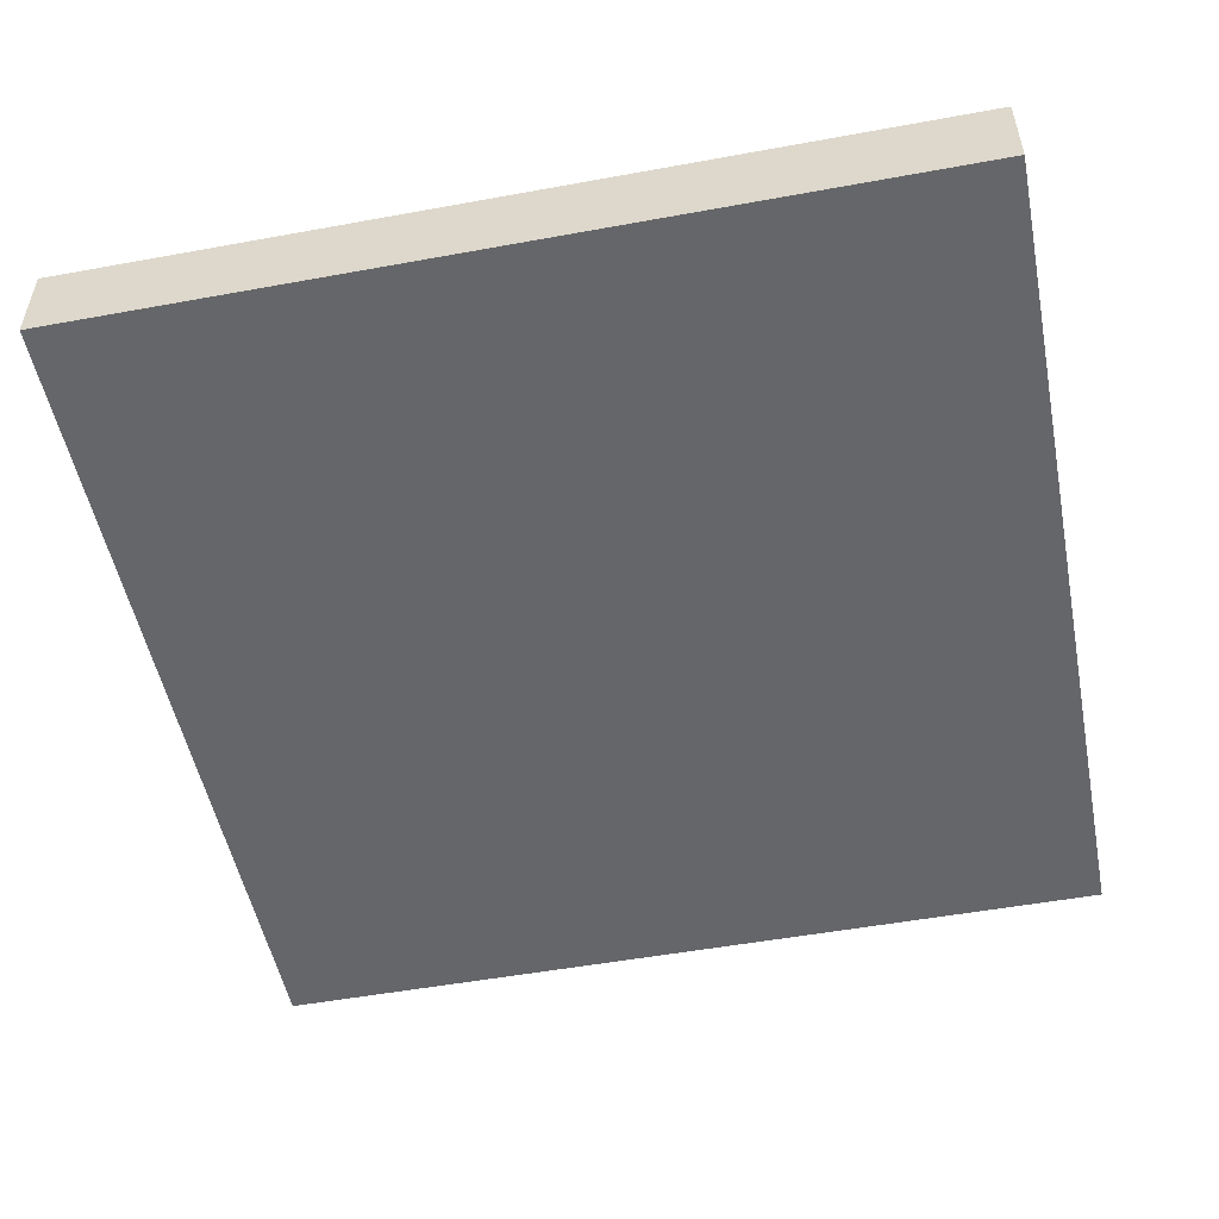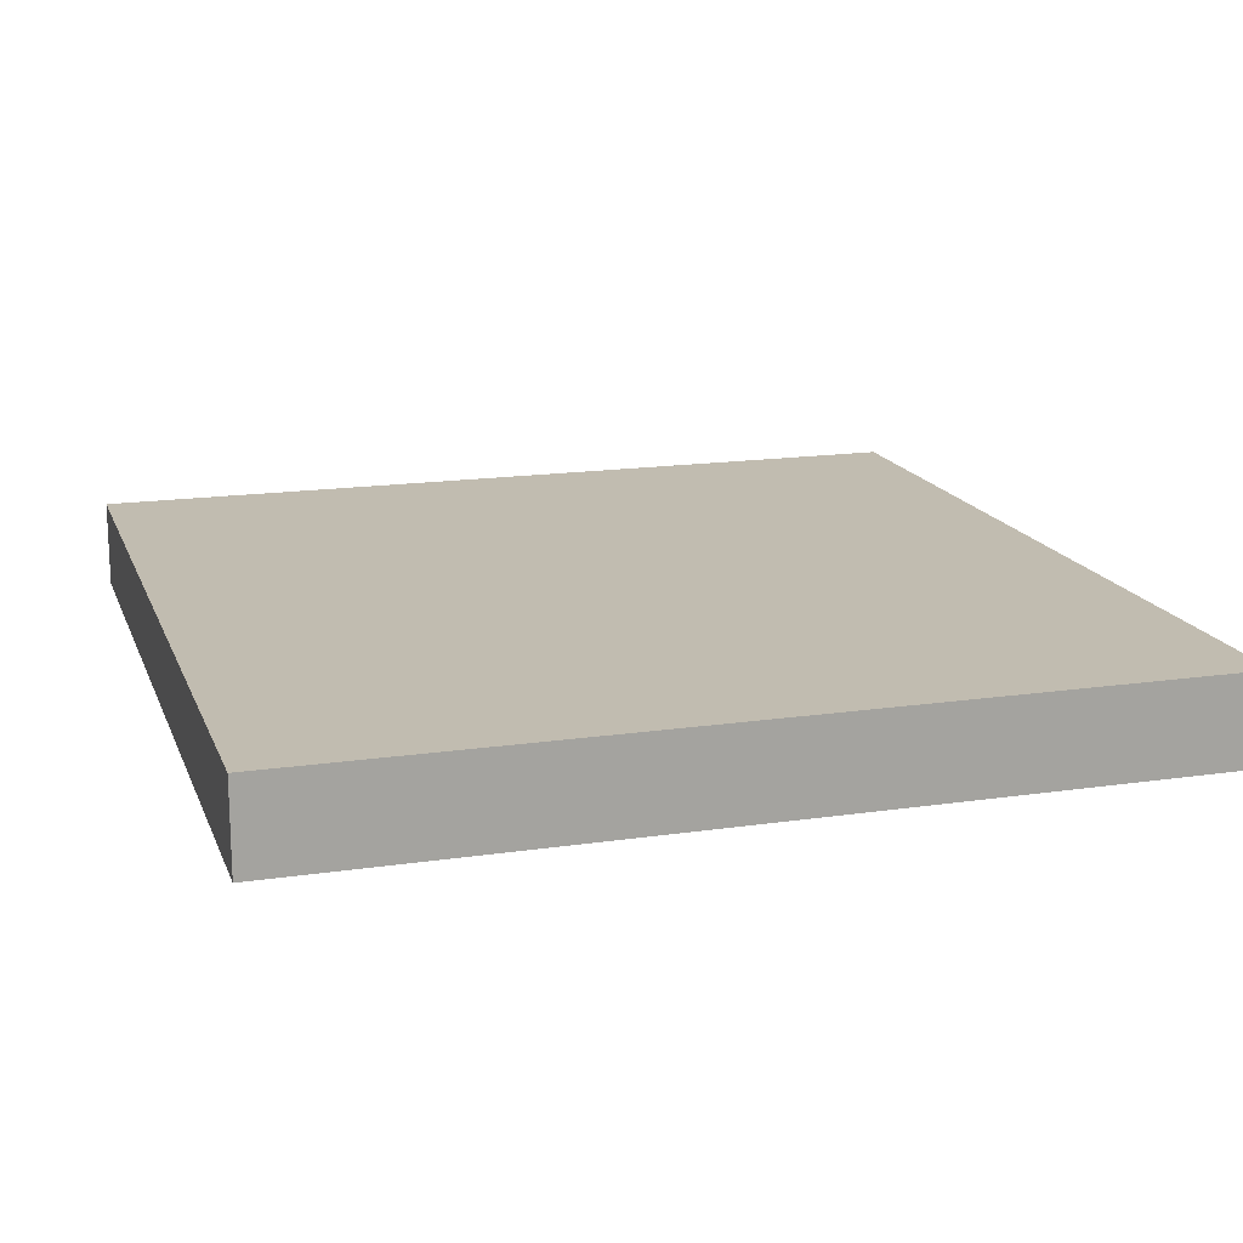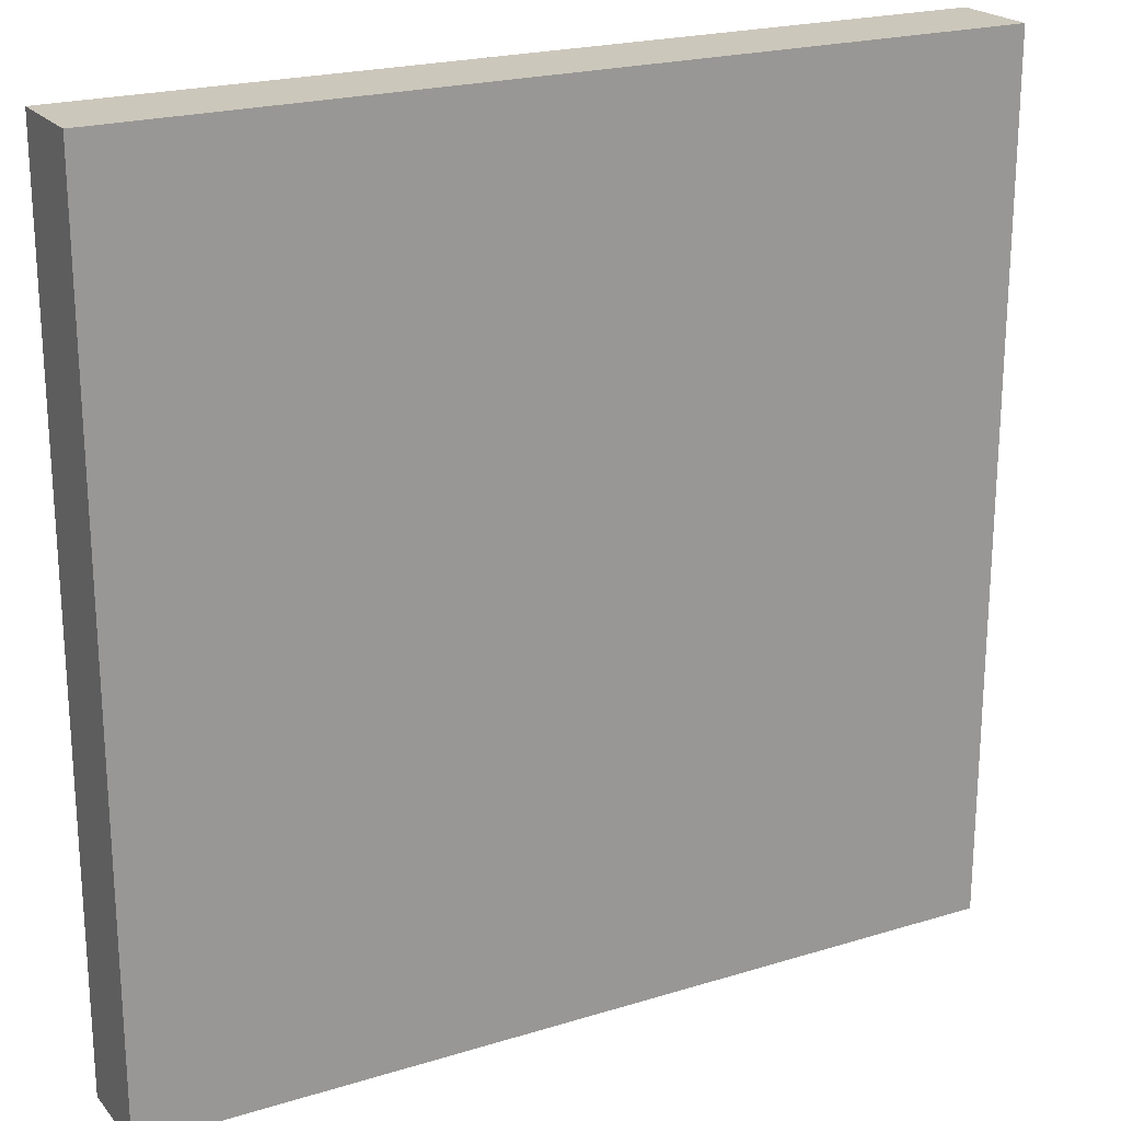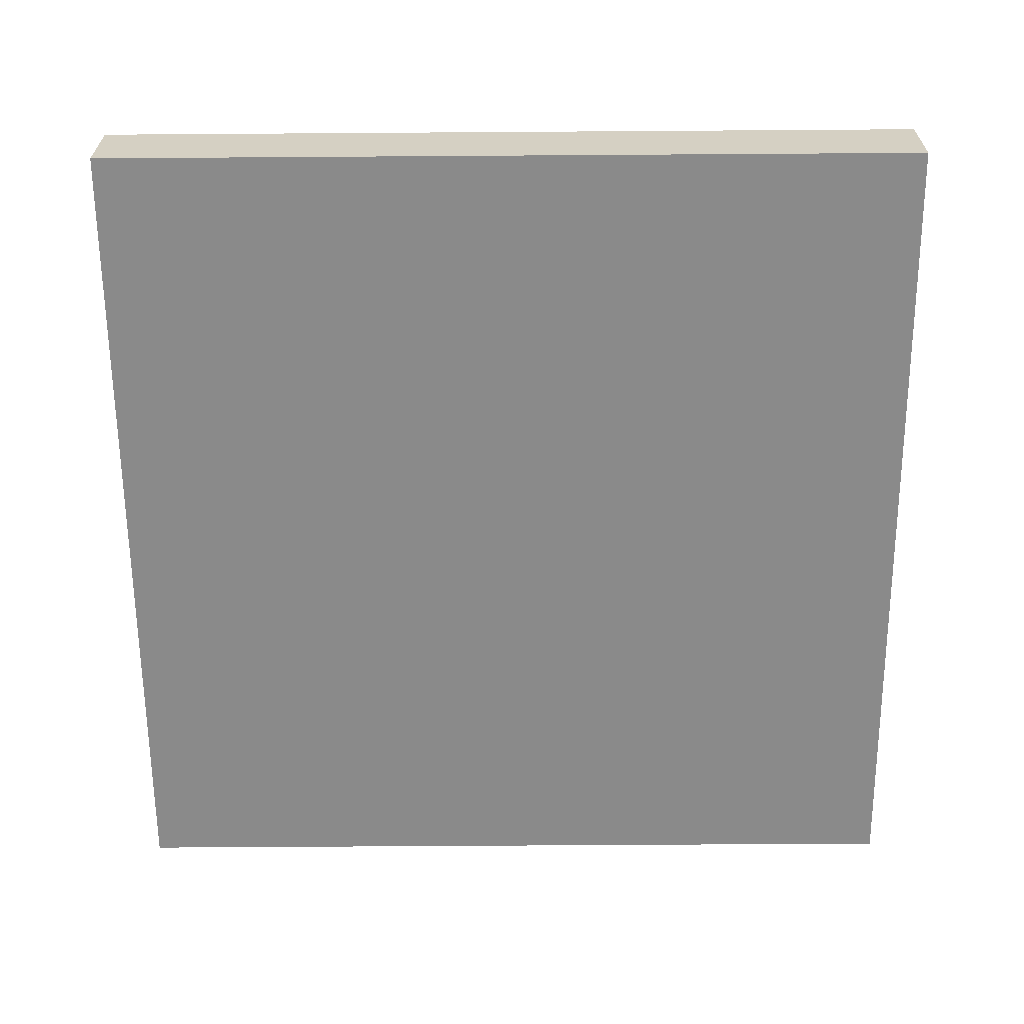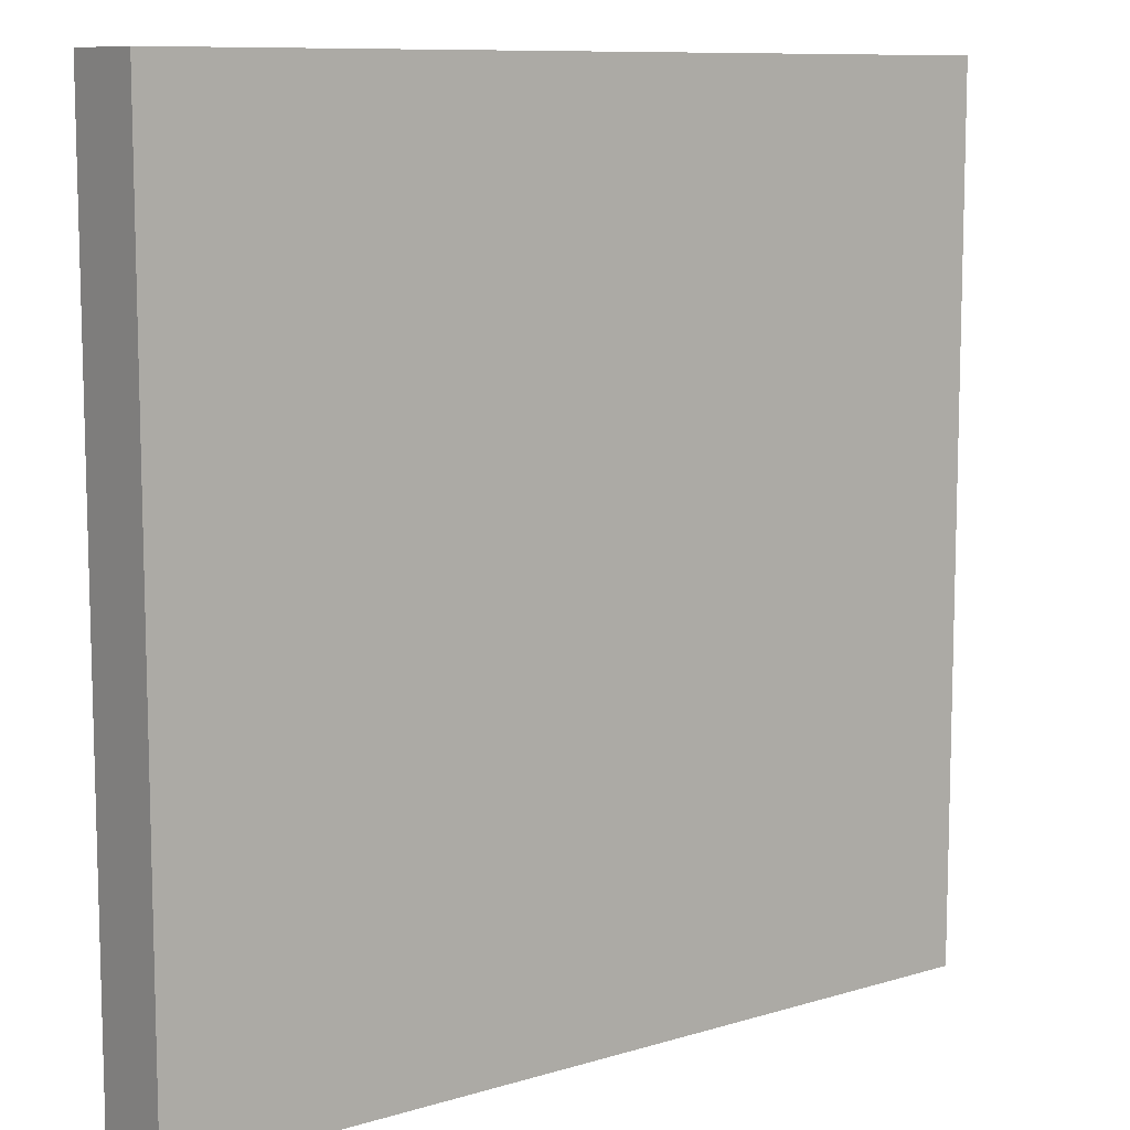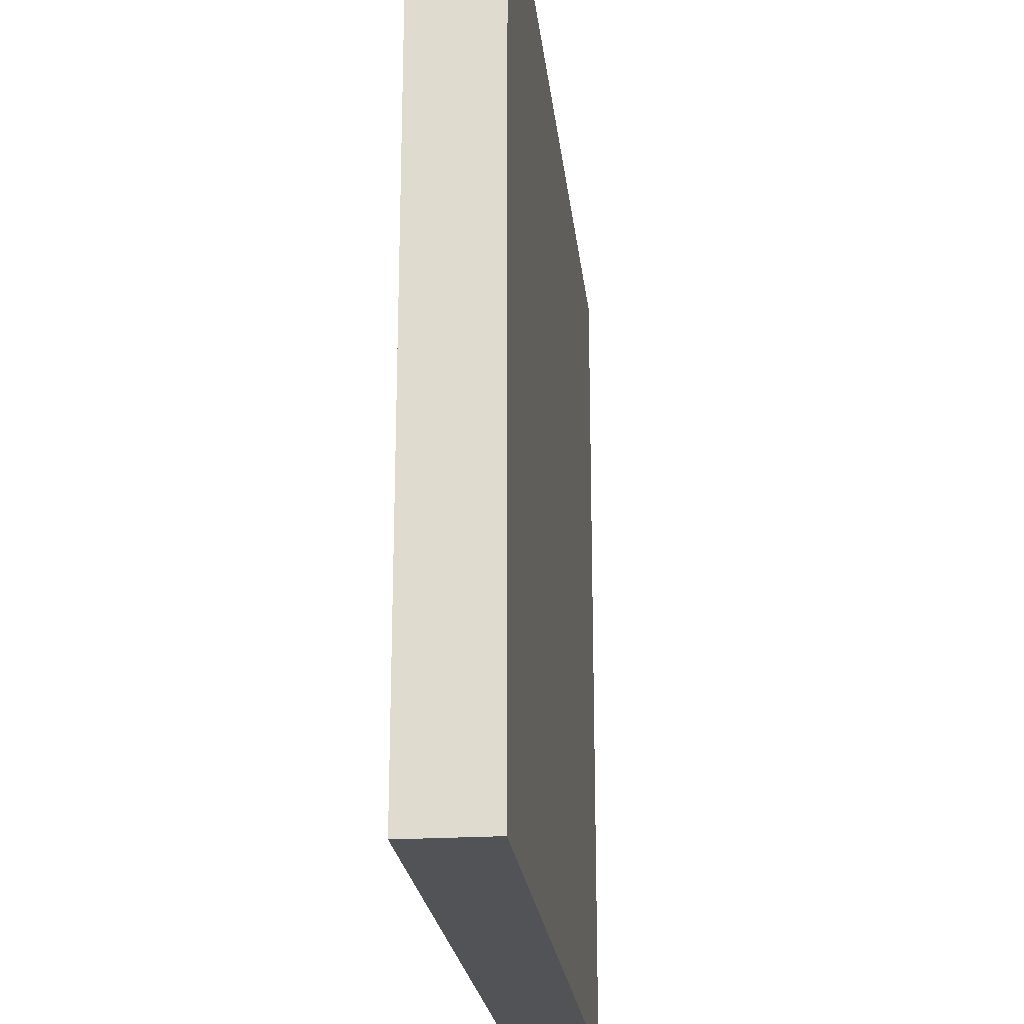
<metadata>
{"format":"obj","ext":"obj","renderer":"f3d","projection":"perspective","resolution":1024,"background":"white","views":[{"elev":-51.8,"azim":101.2,"up":"+Z"},{"elev":16.4,"azim":163.1,"up":"+Z"},{"elev":21.6,"azim":151.6,"up":"+Y"},{"elev":-63.5,"azim":0.4,"up":"+Z"},{"elev":9.7,"azim":-37.9,"up":"+Y"},{"elev":-22.5,"azim":96.2,"up":"+Y"}]}
</metadata>
<code>
o
v 0 2 -0.2
v 0 2 -0.4
v 0 2.2 -0.2
v 0 2.2 -0.4
v 0 2.3 -0.2
v 0 2.3 -0.4
v 0 2.5 -0.2
v 0 2.5 -0.4
v 0 2.6 -0.2
v 0 2.6 -0.4
v 0 2.8 -0.2
v 0 2.8 -0.4
v 0 2.9 -0.2
v 0 2.9 -0.4
v 0 3.1 -0.2
v 0 3.1 -0.4
v 0 3.2 -0.2
v 0 3.2 -0.4
v 0 3.4 -0.2
v 0 3.4 -0.4
v 0 3.5 -0.2
v 0 3.5 -0.4
v 0 3.7 -0.2
v 0 3.7 -0.4
v 0 3.8 -0.2
v 0 3.8 -0.4
v 0 4 -0.2
v 0 4 -0.4
v 2 2 -0.2
v 2 2 -0.4
v 2 2.2 -0.2
v 2 2.2 -0.4
v 2 2.3 -0.2
v 2 2.3 -0.4
v 2 2.5 -0.2
v 2 2.5 -0.4
v 2 2.6 -0.2
v 2 2.6 -0.4
v 2 2.8 -0.2
v 2 2.8 -0.4
v 2 2.9 -0.2
v 2 2.9 -0.4
v 2 3.1 -0.2
v 2 3.1 -0.4
v 2 3.2 -0.2
v 2 3.2 -0.4
v 2 3.4 -0.2
v 2 3.4 -0.4
v 2 3.5 -0.2
v 2 3.5 -0.4
v 2 3.7 -0.2
v 2 3.7 -0.4
v 2 3.8 -0.2
v 2 3.8 -0.4
v 2 4 -0.2
v 2 4 -0.4
v 0 2 -0.2
v 0 2.2 -0.2
v 0 2.3 -0.2
v 0 2.5 -0.2
v 0 2.6 -0.2
v 0 2.8 -0.2
v 0 2.9 -0.2
v 0 3.1 -0.2
v 0 3.2 -0.2
v 0 3.4 -0.2
v 0 3.5 -0.2
v 0 3.7 -0.2
v 0 3.8 -0.2
v 0 4 -0.2
v 2 2 -0.2
v 2 2.2 -0.2
v 2 2.3 -0.2
v 2 2.5 -0.2
v 2 2.6 -0.2
v 2 2.8 -0.2
v 2 2.9 -0.2
v 2 3.1 -0.2
v 2 3.2 -0.2
v 2 3.4 -0.2
v 2 3.5 -0.2
v 2 3.7 -0.2
v 2 3.8 -0.2
v 2 4 -0.2
v 0 2 -0.4
v 0 2.2 -0.4
v 0 2.3 -0.4
v 0 2.5 -0.4
v 0 2.6 -0.4
v 0 2.8 -0.4
v 0 2.9 -0.4
v 0 3.1 -0.4
v 0 3.2 -0.4
v 0 3.4 -0.4
v 0 3.5 -0.4
v 0 3.7 -0.4
v 0 3.8 -0.4
v 0 4 -0.4
v 2 2 -0.4
v 2 2.2 -0.4
v 2 2.3 -0.4
v 2 2.5 -0.4
v 2 2.6 -0.4
v 2 2.8 -0.4
v 2 2.9 -0.4
v 2 3.1 -0.4
v 2 3.2 -0.4
v 2 3.4 -0.4
v 2 3.5 -0.4
v 2 3.7 -0.4
v 2 3.8 -0.4
v 2 4 -0.4
v 0 2 -0.2
v 2 2 -0.2
v 0 2 -0.4
v 2 2 -0.4
v 0 4 -0.2
v 2 4 -0.2
v 0 4 -0.4
v 2 4 -0.4
f 3 2 1
f 4 2 3
f 5 4 3
f 6 4 5
f 7 6 5
f 8 6 7
f 9 8 7
f 10 8 9
f 11 10 9
f 12 10 11
f 13 12 11
f 14 12 13
f 15 14 13
f 16 14 15
f 17 16 15
f 18 16 17
f 19 18 17
f 20 18 19
f 21 20 19
f 22 20 21
f 23 22 21
f 24 22 23
f 25 24 23
f 26 24 25
f 27 26 25
f 28 26 27
f 29 30 31
f 31 30 32
f 31 32 33
f 33 32 34
f 33 34 35
f 35 34 36
f 35 36 37
f 37 36 38
f 37 38 39
f 39 38 40
f 39 40 41
f 41 40 42
f 41 42 43
f 43 42 44
f 43 44 45
f 45 44 46
f 45 46 47
f 47 46 48
f 47 48 49
f 49 48 50
f 49 50 51
f 51 50 52
f 51 52 53
f 53 52 54
f 53 54 55
f 55 54 56
f 71 58 57
f 72 59 58
f 72 58 71
f 73 60 59
f 73 59 72
f 74 61 60
f 74 60 73
f 75 62 61
f 75 61 74
f 76 63 62
f 76 62 75
f 77 64 63
f 77 63 76
f 78 65 64
f 78 64 77
f 79 66 65
f 79 65 78
f 80 67 66
f 80 66 79
f 81 68 67
f 81 67 80
f 82 69 68
f 82 68 81
f 83 70 69
f 83 69 82
f 84 70 83
f 85 86 99
f 86 87 100
f 99 86 100
f 87 88 101
f 100 87 101
f 88 89 102
f 101 88 102
f 89 90 103
f 102 89 103
f 90 91 104
f 103 90 104
f 91 92 105
f 104 91 105
f 92 93 106
f 105 92 106
f 93 94 107
f 106 93 107
f 94 95 108
f 107 94 108
f 95 96 109
f 108 95 109
f 96 97 110
f 109 96 110
f 97 98 111
f 110 97 111
f 111 98 112
f 115 114 113
f 116 114 115
f 117 118 119
f 119 118 120

</code>
